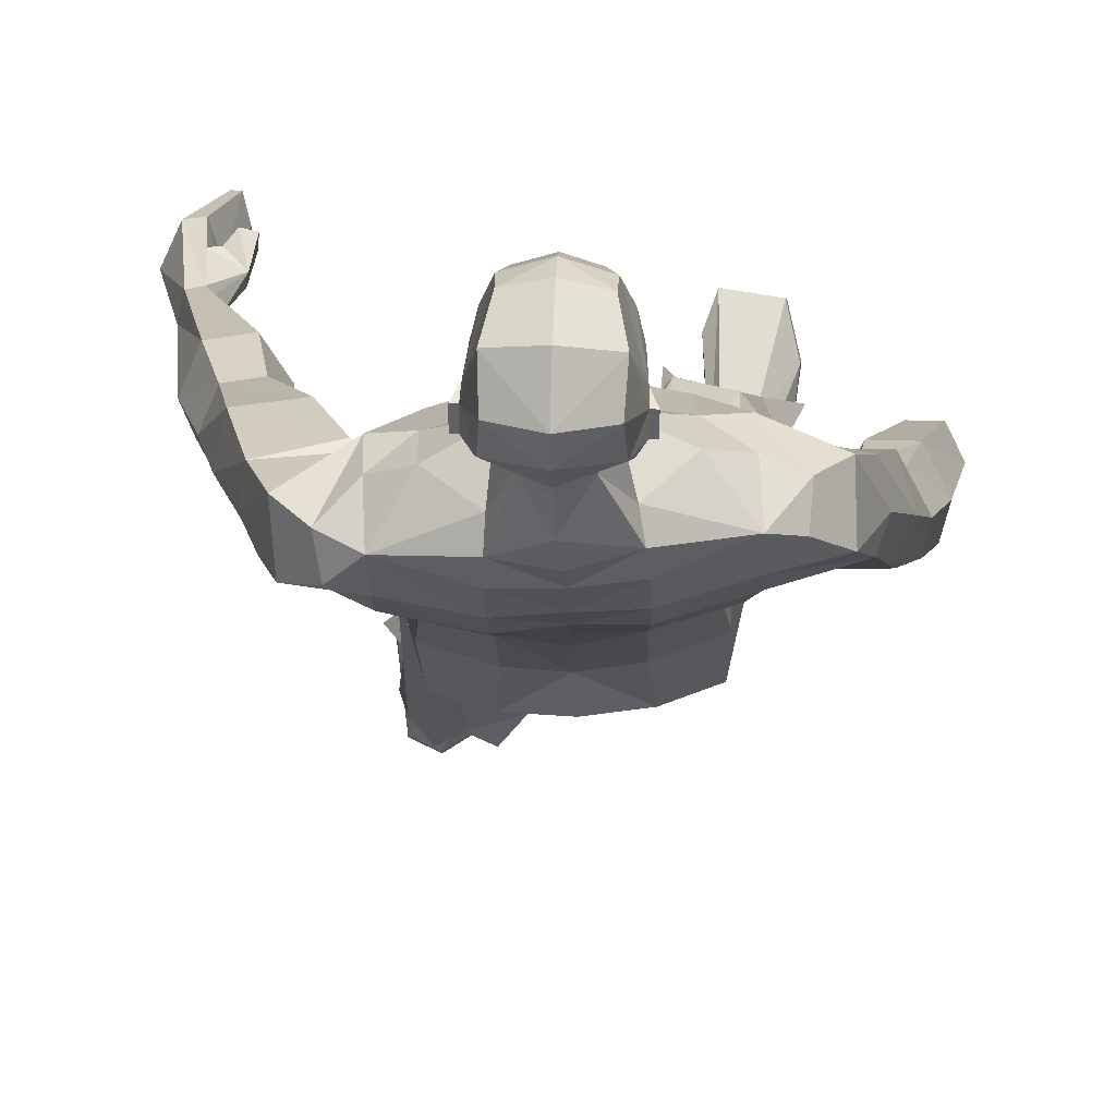
<metadata>
{"format":"obj","ext":"obj","renderer":"f3d","projection":"perspective","resolution":1024,"background":"white","views":[{"elev":9.5,"azim":-178.4,"up":"+Z"}]}
</metadata>
<code>
o MilkShape3D_Mesh
v 0.007827 0.7816 0.3272
v 0.02035 0.7866 0.3293
v 0.01025 0.7858 0.3461
v 0.007387 0.7858 0.346
v 0.03497 0.7289 0.2992
v 0.04109 0.7725 0.3154
v 0.008102 0.7241 0.306
v 0.007478 0.836 0.3507
v 0.01043 0.836 0.3508
v 0.0136 0.8301 0.3478
v 0.04531 0.8274 0.3343
v 0.05046 0.8003 0.3258
v 0.06535 0.8196 0.3253
v 0.06982 0.8571 0.3216
v 0.04722 0.8468 0.3368
v 0.04477 0.8548 0.3519
v 0.007303 0.8641 0.3628
v 0.05555 0.8949 0.35
v 0.007454 0.9065 0.3637
v 0.009573 0.7396 0.2479
v 0.0369 0.7401 0.2488
v 0.01428 0.6787 0.2236
v 0.0581 0.7189 0.2144
v 0.05486 0.9299 0.3416
v 0.007907 0.9399 0.3507
v 0.06783 0.8111 0.2225
v 0.06211 0.7891 0.2765
v 0.06122 0.7887 0.2141
v 0.0697 0.758 0.1425
v 0.09176 0.9021 0.2492
v 0.08228 0.8831 0.2646
v 0.09231 0.8875 0.2239
v 0.08252 0.8465 0.2485
v 0.09207 0.844 0.2266
v 0.08384 0.844 0.2264
v 0.07814 0.8432 0.2908
v 0.07425 0.8779 0.2068
v 0.08408 0.8875 0.2237
v 0.06976 0.9141 0.2094
v 0.08353 0.9022 0.249
v 0.06544 0.9677 0.2454
v 0.06686 0.9622 0.2993
v 0.04433 0.8051 0.1821
v 0.04414 0.8265 0.1936
v 0.04415 0.8542 0.1977
v 0.04994 0.8547 0.2054
v 0.01153 0.882 0.1912
v 0.0118 0.9238 0.1871
v 0.01151 0.9677 0.2069
v 0.01085 0.9939 0.2384
v 0.009212 0.9844 0.3043
v 0.01156 0.8583 0.1862
v 0.01163 0.8296 0.1781
v 0.01194 0.8087 0.1619
v 0.07175 0.7607 0.1057
v 0.005281 0.7542 0.09342
v 0.01278 0.7816 0.1227
v 0.004523 0.7858 0.3459
v -0.004745 0.7867 0.3287
v -0.01836 0.7292 0.2979
v -0.0249 0.7728 0.3138
v 0.004527 0.836 0.3507
v 0.001463 0.8302 0.3475
v -0.02958 0.8277 0.3325
v -0.03454 0.8006 0.3237
v -0.04922 0.8201 0.3225
v -0.0532 0.8576 0.3186
v -0.03145 0.8472 0.3349
v -0.02967 0.8551 0.3501
v -0.04001 0.8953 0.3477
v -0.01776 0.7404 0.2475
v -0.03222 0.7167 0.2193
v -0.03863 0.9303 0.3393
v -0.04388 0.7895 0.2739
v -0.04679 0.8115 0.2197
v -0.03997 0.7892 0.2117
v -0.05352 0.755 0.1492
v -0.07069 0.8881 0.22
v -0.06268 0.8837 0.2611
v -0.07125 0.9028 0.2453
v -0.07093 0.8446 0.2226
v -0.06244 0.8471 0.245
v -0.0627 0.8446 0.2228
v -0.06014 0.8437 0.2874
v -0.06245 0.8881 0.2202
v -0.0519 0.8784 0.2038
v -0.04724 0.9146 0.2066
v -0.06301 0.9028 0.2455
v -0.04423 0.9682 0.2427
v -0.04831 0.9627 0.2965
v -0.02142 0.8054 0.1805
v -0.02161 0.8267 0.192
v -0.02774 0.8551 0.2035
v -0.02159 0.8545 0.1961
v -0.05969 0.7574 0.1129
v 0.3965 -0.003068 0.308
v 0.382 0.1147 0.2524
v 0.3629 0.1083 0.2555
v 0.4197 -0.01146 0.2589
v 0.3902 0.1069 0.2187
v 0.3591 -0.02086 0.2658
v 0.354 0.03793 0.2475
v 0.3524 0.09109 0.2057
v 0.3711 -0.03322 0.2149
v 0.3847 0.09852 0.2015
v 0.3998 -0.02697 0.2109
v 0.3591 -0.1027 0.3283
v 0.3724 -0.007235 0.3105
v 0.3468 -0.09648 0.328
v 0.3389 -0.1029 0.2917
v 0.3624 -0.1165 0.293
v 0.3418 -0.1174 0.2541
v 0.3533 -0.1227 0.2541
v 0.3671 0.04917 0.286
v 0.3238 -0.01185 0.2775
v 0.3424 -0.01047 0.2999
v 0.3221 -0.004996 0.2962
v 0.3402 -0.01662 0.278
v 0.3265 0.05811 0.2637
v 0.3572 0.1034 0.2445
v 0.3509 0.0962 0.2242
v 0.3298 0.04763 0.2472
v 0.3525 0.04334 0.2869
v 0.2151 0.7019 0.1196
v 0.2492 0.6474 0.06459
v 0.2069 0.6946 0.07014
v 0.2533 0.6679 0.1429
v 0.2881 0.5699 0.1138
v 0.2789 0.5922 0.1596
v 0.2707 0.5751 0.0744
v 0.1683 0.6766 0.05874
v 0.1694 0.7267 0.1015
v 0.1737 0.6881 0.1615
v 0.1765 0.6316 0.188
v 0.1768 0.5672 0.1643
v 0.1685 0.6215 0.0361
v 0.1934 0.5594 0.1742
v 0.1728 0.57 0.07679
v 0.1902 0.5479 0.1251
v 0.1876 0.5389 0.08681
v 0.3058 0.4827 0.1894
v 0.2318 0.4693 0.1974
v 0.2131 0.4528 0.1423
v 0.3193 0.4733 0.1308
v 0.2251 0.4456 0.09623
v 0.2969 0.4586 0.08846
v 0.3231 0.3789 0.1972
v 0.2806 0.3685 0.2024
v 0.2554 0.3553 0.1599
v 0.343 0.3726 0.1503
v 0.259 0.3492 0.1242
v 0.3308 0.3613 0.1166
v 0.3469 0.294 0.2255
v 0.2961 0.2835 0.2319
v 0.2662 0.2643 0.1827
v 0.3708 0.2819 0.1709
v 0.2707 0.2536 0.1413
v 0.3565 0.266 0.132
v -0.342 0.07981 0.09666
v -0.3192 0.07923 0.1126
v -0.3342 0.08104 0.1126
v -0.3112 0.07691 0.09647
v -0.3365 0.07761 0.08216
v -0.3168 0.07566 0.08211
v -0.3122 0.1259 0.1103
v -0.3273 0.1277 0.1102
v -0.3351 0.1264 0.09428
v -0.3042 0.1235 0.09409
v -0.3296 0.1242 0.07978
v -0.3099 0.1223 0.07973
v -0.2976 0.134 0.1333
v -0.3351 0.1385 0.1333
v -0.3547 0.1355 0.09341
v -0.2776 0.1282 0.09294
v -0.3409 0.13 0.05716
v -0.2916 0.1251 0.05702
v 0.1587 -0.9764 -0.1631
v 0.1394 -0.9605 -0.2136
v 0.2382 -0.9728 -0.1746
v 0.2559 -0.95 -0.2468
v 0.1492 -0.9068 -0.3809
v 0.236 -0.9038 -0.3903
v 0.1954 -0.898 -0.4088
v 0.159 -0.8411 -0.2896
v 0.1342 -0.6967 -0.2011
v 0.1143 -0.6886 -0.2295
v 0.1476 -0.8311 -0.3237
v 0.196 -0.8345 -0.292
v 0.1925 -0.6883 -0.2056
v 0.2054 -0.8178 -0.3323
v 0.2055 -0.6713 -0.2445
v 0.1111 -0.6679 -0.2963
v 0.1767 -0.8176 -0.3519
v 0.2018 -0.6539 -0.2977
v 0.1593 -0.6576 -0.3102
v 0.1567 -0.9528 -0.1556
v 0.1375 -0.9369 -0.2061
v 0.2362 -0.9492 -0.1672
v 0.2539 -0.926 -0.2408
v 0.1478 -0.8857 -0.3742
v 0.2346 -0.8827 -0.3837
v 0.194 -0.8769 -0.4022
v -0.212 -0.9982 0.1249
v -0.1133 -0.9929 0.08442
v -0.1325 -0.9998 0.1369
v -0.2297 -0.9883 0.04987
v -0.123 -0.9688 -0.08966
v -0.2099 -0.9675 -0.09945
v -0.1692 -0.9649 -0.1187
v -0.08813 -0.7237 0.001005
v -0.108 -0.723 0.03051
v -0.1329 -0.8873 -0.01068
v -0.1214 -0.8879 -0.04622
v -0.1663 -0.7164 0.02374
v -0.1699 -0.8817 -0.0149
v -0.1793 -0.7117 -0.01845
v -0.1793 -0.8778 -0.05835
v -0.08492 -0.724 -0.06889
v -0.1506 -0.8835 -0.07714
v -0.1756 -0.711 -0.07443
v -0.1331 -0.7183 -0.08523
v -0.1305 -0.9753 0.1402
v -0.1113 -0.9683 0.08768
v -0.2101 -0.9737 0.1282
v -0.2278 -0.9635 0.05161
v -0.1217 -0.9468 -0.08675
v -0.2085 -0.9455 -0.09654
v -0.1678 -0.943 -0.1158
v 0.01659 0.04929 0.004263
v 0.08278 0.06774 0.01272
v 0.01308 0.1699 0.07705
v 0.0857 0.1782 0.05091
v 0.1623 0.1376 -0.03625
v 0.1543 0.2354 -5.3e-05
v 0.1515 0.1642 -0.1231
v 0.1569 0.2608 -0.05713
v 0.07462 -0.3411 -0.03624
v 0.01554 -0.003631 -0.05274
v 0.1043 -0.3446 -0.001798
v 0.175 -0.3348 -0.01314
v 0.2109 -0.3233 -0.05697
v 0.01157 0.05258 -0.1386
v 0.06982 -0.3309 -0.1176
v 0.2053 -0.3141 -0.122
v 0.1095 -0.4041 -0.03001
v 0.07977 -0.3922 -0.06652
v 0.1774 -0.394 -0.04365
v 0.2161 -0.371 -0.08381
v 0.07497 -0.3679 -0.1449
v 0.2105 -0.3506 -0.1462
v 0.118 -0.6927 -0.1743
v 0.08835 -0.6811 -0.2144
v 0.2052 -0.681 -0.1807
v 0.2246 -0.657 -0.2356
v 0.08355 -0.6519 -0.3088
v 0.2191 -0.6324 -0.3109
v 0.1373 -0.7274 -0.1938
v 0.2336 -0.7033 -0.2932
v 0.2556 -0.7619 -0.2265
v 0.09194 -0.7611 -0.1781
v 0.06997 -0.7299 -0.273
v -0.04945 0.06542 0.01732
v -0.05358 0.1758 0.05575
v -0.1346 0.1324 -0.02592
v -0.1275 0.2305 0.009744
v -0.1349 0.2556 -0.04699
v -0.1308 0.1593 -0.1133
v -0.04846 -0.3345 0.08082
v -0.07815 -0.3279 0.1148
v -0.1489 -0.3218 0.1011
v -0.1847 -0.3234 0.05584
v -0.04366 -0.3483 -2e-06
v -0.1792 -0.3334 -0.009066
v -0.0833 -0.3926 0.1062
v -0.05361 -0.3921 0.06774
v -0.1513 -0.3871 0.09012
v -0.1899 -0.3771 0.04491
v -0.04881 -0.3925 -0.01425
v -0.1843 -0.3763 -0.02075
v -0.09188 -0.7111 0.05493
v -0.06219 -0.7121 0.01322
v -0.1791 -0.7019 0.04536
v -0.1985 -0.6955 -0.01429
v -0.05739 -0.7125 -0.08558
v -0.1929 -0.6946 -0.09341
v -0.1111 -0.7501 0.04672
v -0.2075 -0.7569 -0.05539
v -0.2294 -0.7928 0.02585
v -0.06578 -0.7775 0.07176
v -0.04381 -0.7762 -0.02811
v 0.009396 0.1574 -0.1481
v 0.01308 0.198 -0.09726
v 0.08485 0.1647 -0.1423
v 0.07809 0.2631 -0.07999
v 0.1419 -0.3214 -0.1357
v 0.147 -0.3554 -0.161
v 0.1556 -0.6375 -0.3284
v 0.1924 -0.6974 -0.3581
v 0.1194 -0.6681 -0.3518
v -0.06568 0.1621 -0.1371
v -0.05806 0.2607 -0.07526
v -0.1157 -0.3444 -0.02008
v -0.1209 -0.3854 -0.03343
v -0.1295 -0.7046 -0.1087
v -0.1663 -0.7707 -0.119
v -0.09325 -0.7409 -0.1218
v 0.01612 0.3415 0.1381
v 0.0984 0.3525 0.1013
v 0.1181 0.4419 0.1609
v 0.01626 0.4366 0.19
v 0.1301 0.5538 0.1989
v 0.0179 0.5526 0.2325
v 0.1303 0.6453 0.1926
v 0.143 0.3693 0.04951
v 0.159 0.4701 0.08584
v 0.1266 0.7158 0.1747
v -0.06885 0.3496 0.1071
v -0.08753 0.4383 0.1681
v -0.09725 0.5481 0.2113
v -0.1026 0.6396 0.2053
v -0.1175 0.3647 0.05858
v -0.1345 0.465 0.09605
v -0.1481 0.5591 0.1821
v -0.1484 0.6236 0.2058
v -0.1512 0.6801 0.1793
v -0.1044 0.71 0.1873
v -0.1524 0.5643 0.0881
v -0.1555 0.7187 0.1193
v -0.1662 0.5289 0.157
v 0.1457 0.3913 -0.006367
v 0.161 0.4965 0.01128
v 0.07769 0.3936 -0.02582
v 0.07648 0.4996 -0.007112
v 0.07251 0.632 0.0192
v 0.0725 0.6822 0.0418
v 0.07305 0.7346 0.07562
v 0.009294 0.3823 -0.03761
v 0.008541 0.4842 -0.00786
v 0.004903 0.6185 0.02483
v 0.004639 0.6737 0.04511
v 0.004961 0.7256 0.07457
v -0.1249 0.3865 0.003044
v -0.1426 0.4912 0.02184
v -0.1564 0.6134 0.05387
v -0.05847 0.3912 -0.02108
v -0.05968 0.4972 -0.002376
v -0.0635 0.6286 0.02664
v -0.1566 0.6685 0.07652
v -0.06351 0.6788 0.04924
v -0.06296 0.7312 0.08306
v -0.1671 0.5367 0.107
v -0.1927 0.6921 0.1127
v -0.2339 0.6479 0.09289
v -0.1965 0.6799 0.1617
v -0.2316 0.6375 0.1732
v -0.2534 0.5597 0.162
v -0.2661 0.5555 0.112
v -0.2525 0.576 0.07633
v -0.1678 0.5428 0.06808
v -0.2746 0.4455 0.1504
v -0.1998 0.4345 0.1473
v -0.1858 0.4408 0.0888
v -0.2931 0.4579 0.0937
v -0.2017 0.4507 0.04445
v -0.2742 0.4613 0.04742
v -0.2884 0.3454 0.1198
v -0.2453 0.3364 0.1176
v -0.2237 0.3415 0.0715
v -0.3122 0.356 0.07559
v -0.2303 0.3489 0.03651
v -0.3028 0.3588 0.03936
v -0.3065 0.2613 0.1314
v -0.2551 0.2524 0.1313
v -0.2293 0.2456 0.07675
v -0.3351 0.2599 0.07776
v -0.2372 0.2437 0.03449
v -0.3239 0.2534 0.03527
f 1 2 3
f 4 1 3
f 1 5 6
f 1 6 2
f 5 1 7
f 3 8 4
f 3 9 8
f 3 2 10
f 10 9 3
f 2 11 10
f 2 6 12
f 12 11 2
f 12 13 11
f 13 14 11
f 10 11 15
f 11 14 15
f 14 16 15
f 15 16 10
f 16 9 10
f 9 17 8
f 9 16 17
f 16 18 17
f 18 19 17
f 16 14 18
f 20 5 7
f 20 21 5
f 20 22 21
f 22 23 21
f 19 24 25
f 19 18 24
f 5 26 27
f 5 21 26
f 21 28 26
f 21 23 28
f 23 29 28
f 30 31 32
f 33 34 32
f 31 33 32
f 33 26 35
f 33 36 27
f 27 6 5
f 6 27 12
f 27 36 13
f 27 13 12
f 36 14 13
f 27 26 33
f 36 33 31
f 35 37 38
f 37 39 38
f 39 40 38
f 39 41 40
f 40 41 42
f 42 24 31
f 24 18 31
f 42 31 40
f 18 14 31
f 31 14 36
f 28 29 43
f 28 43 26
f 43 44 26
f 26 44 35
f 44 45 46
f 46 37 35
f 45 47 37
f 47 39 37
f 47 48 39
f 48 49 39
f 49 41 39
f 41 49 50
f 42 41 50
f 50 51 42
f 51 25 42
f 25 24 42
f 46 35 44
f 46 45 37
f 45 52 47
f 44 53 45
f 53 52 45
f 43 53 44
f 43 54 53
f 55 56 57
f 29 55 43
f 55 57 43
f 57 54 43
f 33 35 34
f 30 40 31
f 34 35 38
f 34 38 32
f 32 38 40
f 32 40 30
f 59 1 58
f 1 4 58
f 1 60 7
f 1 61 60
f 1 59 61
f 4 8 58
f 8 62 58
f 63 59 58
f 58 62 63
f 63 64 59
f 65 61 59
f 59 64 65
f 64 66 65
f 64 67 66
f 68 64 63
f 68 67 64
f 68 69 67
f 63 69 68
f 63 62 69
f 8 17 62
f 17 69 62
f 17 70 69
f 17 19 70
f 70 67 69
f 7 60 20
f 60 71 20
f 71 22 20
f 71 72 22
f 25 73 19
f 73 70 19
f 74 75 60
f 75 71 60
f 75 76 71
f 76 72 71
f 76 77 72
f 78 79 80
f 78 81 82
f 78 82 79
f 83 75 82
f 74 84 82
f 60 61 74
f 65 74 61
f 66 84 74
f 65 66 74
f 66 67 84
f 82 75 74
f 79 82 84
f 85 86 83
f 85 87 86
f 85 88 87
f 88 89 87
f 90 89 88
f 79 73 90
f 79 70 73
f 88 79 90
f 79 67 70
f 84 67 79
f 91 77 76
f 75 91 76
f 75 92 91
f 83 92 75
f 93 94 92
f 83 86 93
f 86 47 94
f 86 87 47
f 87 48 47
f 87 49 48
f 87 89 49
f 50 49 89
f 50 89 90
f 90 51 50
f 90 25 51
f 90 73 25
f 92 83 93
f 86 94 93
f 47 52 94
f 94 53 92
f 94 52 53
f 92 53 91
f 53 54 91
f 57 56 95
f 91 95 77
f 91 57 95
f 91 54 57
f 81 83 82
f 79 88 80
f 85 83 81
f 78 85 81
f 88 85 78
f 80 88 78
f 96 97 98
f 99 100 97
f 99 97 96
f 101 102 103
f 101 103 104
f 104 103 105
f 104 105 106
f 106 105 100
f 106 100 99
f 107 96 108
f 107 108 109
f 109 108 101
f 109 101 110
f 111 99 96
f 111 96 107
f 110 101 104
f 110 104 112
f 112 104 106
f 112 106 113
f 113 106 99
f 113 99 111
f 108 96 114
f 98 114 96
f 115 116 117
f 101 108 102
f 115 118 116
f 114 102 108
f 119 120 121
f 119 121 122
f 119 98 120
f 119 114 98
f 123 114 119
f 122 121 102
f 102 114 123
f 117 119 122
f 117 122 115
f 116 123 119
f 116 119 117
f 115 122 102
f 115 102 118
f 118 102 123
f 118 123 116
f 102 121 103
f 107 109 110
f 107 110 111
f 111 110 112
f 111 112 113
f 124 125 126
f 124 127 125
f 128 127 129
f 125 128 130
f 127 128 125
f 125 131 132
f 125 132 126
f 124 132 133
f 126 132 124
f 124 133 134
f 124 134 127
f 127 134 135
f 127 135 129
f 130 136 131
f 130 131 125
f 129 135 137
f 137 138 139
f 139 136 140
f 140 136 130
f 141 129 137
f 141 137 142
f 142 137 139
f 142 139 143
f 144 128 129
f 144 129 141
f 143 139 140
f 143 140 145
f 145 140 130
f 145 130 146
f 146 130 128
f 146 128 144
f 147 141 142
f 147 142 148
f 148 142 143
f 148 143 149
f 150 144 141
f 150 141 147
f 149 143 145
f 149 145 151
f 151 145 146
f 151 146 152
f 152 146 144
f 152 144 150
f 153 147 148
f 153 148 154
f 154 148 149
f 154 149 155
f 156 150 147
f 156 147 153
f 155 149 151
f 155 151 157
f 157 151 152
f 157 152 158
f 158 152 150
f 158 150 156
f 97 153 154
f 97 154 98
f 98 154 155
f 98 155 121
f 100 156 153
f 100 153 97
f 121 155 157
f 121 157 103
f 103 157 158
f 103 158 105
f 105 158 156
f 105 156 100
f 159 160 161
f 159 162 160
f 159 163 162
f 162 163 164
f 160 165 166
f 160 166 161
f 161 166 167
f 161 167 159
f 162 168 165
f 162 165 160
f 159 167 169
f 159 169 163
f 163 169 170
f 163 170 164
f 164 170 168
f 164 168 162
f 165 171 172
f 165 172 166
f 166 172 173
f 166 173 167
f 168 174 171
f 168 171 165
f 167 173 175
f 167 175 169
f 169 175 176
f 169 176 170
f 170 176 174
f 170 174 168
f 177 178 179
f 178 180 179
f 178 181 180
f 181 182 180
f 181 183 182
f 184 185 186
f 184 186 187
f 188 189 185
f 188 185 184
f 190 191 189
f 190 189 188
f 187 186 192
f 187 192 193
f 190 194 191
f 193 194 190
f 193 192 195
f 193 195 194
f 196 184 187
f 196 187 197
f 198 188 184
f 198 184 196
f 199 190 188
f 199 188 198
f 200 187 193
f 197 187 200
f 201 193 190
f 201 190 199
f 200 193 202
f 202 193 201
f 177 196 197
f 177 197 178
f 179 198 196
f 179 196 177
f 180 199 198
f 180 198 179
f 178 197 200
f 178 200 181
f 182 201 199
f 182 199 180
f 181 200 202
f 181 202 183
f 183 202 201
f 183 201 182
f 203 204 205
f 203 206 204
f 206 207 204
f 206 208 207
f 208 209 207
f 210 211 212
f 213 210 212
f 211 214 215
f 212 211 215
f 214 216 217
f 215 214 217
f 218 210 213
f 219 218 213
f 216 220 217
f 217 220 219
f 221 218 219
f 220 221 219
f 213 212 222
f 223 213 222
f 212 215 224
f 222 212 224
f 215 217 225
f 224 215 225
f 219 213 226
f 226 213 223
f 217 219 227
f 225 217 227
f 228 219 226
f 227 219 228
f 223 222 205
f 204 223 205
f 222 224 203
f 205 222 203
f 224 225 206
f 203 224 206
f 226 223 204
f 207 226 204
f 225 227 208
f 206 225 208
f 228 226 207
f 209 228 207
f 227 228 209
f 208 227 209
f 229 230 231
f 230 232 231
f 230 233 232
f 233 234 232
f 233 235 236
f 236 234 233
f 237 229 238
f 239 229 237
f 239 230 229
f 240 230 239
f 240 233 230
f 241 233 240
f 237 238 242
f 237 242 243
f 244 235 233
f 244 233 241
f 245 239 237
f 245 237 246
f 247 240 239
f 247 239 245
f 248 241 240
f 248 240 247
f 246 237 243
f 246 243 249
f 250 244 241
f 250 241 248
f 251 245 246
f 251 246 252
f 253 247 245
f 253 245 251
f 253 248 247
f 254 248 253
f 252 246 249
f 252 249 255
f 256 250 248
f 256 248 254
f 185 251 252
f 185 252 186
f 189 253 251
f 189 251 185
f 191 254 253
f 191 253 189
f 186 252 255
f 186 255 192
f 194 256 254
f 194 254 191
f 257 253 251
f 254 258 256
f 253 259 254
f 260 251 252
f 261 252 255
f 231 262 229
f 231 263 262
f 263 264 262
f 263 265 264
f 266 267 264
f 264 265 266
f 238 229 268
f 268 229 269
f 229 262 269
f 269 262 270
f 262 264 270
f 270 264 271
f 242 238 268
f 272 242 268
f 264 267 273
f 271 264 273
f 268 269 274
f 275 268 274
f 269 270 276
f 274 269 276
f 270 271 277
f 276 270 277
f 272 268 275
f 278 272 275
f 271 273 279
f 277 271 279
f 275 274 280
f 281 275 280
f 274 276 282
f 280 274 282
f 276 277 282
f 282 277 283
f 278 275 281
f 284 278 281
f 277 279 285
f 283 277 285
f 281 280 211
f 210 281 211
f 280 282 214
f 211 280 214
f 282 283 216
f 214 282 216
f 284 281 210
f 218 284 210
f 283 285 220
f 216 283 220
f 280 282 286
f 285 287 283
f 283 288 282
f 281 280 289
f 284 281 290
f 291 292 293
f 293 292 294
f 293 294 236
f 236 235 293
f 295 293 235
f 295 235 244
f 243 242 291
f 295 291 293
f 243 291 295
f 249 243 295
f 249 295 296
f 296 295 244
f 296 244 250
f 255 249 296
f 255 296 297
f 297 296 250
f 297 250 256
f 192 255 297
f 192 297 195
f 195 297 256
f 195 256 194
f 297 256 298
f 297 299 255
f 300 292 291
f 301 292 300
f 266 301 300
f 300 267 266
f 267 300 302
f 273 267 302
f 291 242 272
f 300 291 302
f 302 291 272
f 302 272 278
f 303 302 278
f 273 302 303
f 279 273 303
f 303 278 284
f 304 303 284
f 279 303 304
f 285 279 304
f 304 284 218
f 221 304 218
f 285 304 221
f 220 285 221
f 305 285 304
f 284 306 304
f 307 232 308
f 231 232 307
f 308 309 307
f 307 309 310
f 309 311 310
f 310 311 312
f 311 22 312
f 311 313 22
f 232 234 308
f 308 234 314
f 314 309 308
f 314 315 309
f 315 135 309
f 309 135 311
f 135 134 311
f 134 313 311
f 313 134 133
f 313 133 316
f 313 316 23
f 22 313 23
f 138 135 315
f 133 132 316
f 316 132 29
f 316 29 23
f 137 135 138
f 317 263 307
f 307 263 231
f 307 318 317
f 310 318 307
f 310 319 318
f 312 319 310
f 312 22 319
f 22 320 319
f 317 265 263
f 321 265 317
f 317 318 321
f 318 322 321
f 318 323 322
f 319 323 318
f 319 324 323
f 319 320 324
f 325 324 320
f 326 325 320
f 72 326 320
f 72 320 22
f 322 323 327
f 326 328 325
f 77 328 326
f 72 77 326
f 327 323 329
f 234 330 314
f 234 236 330
f 330 315 314
f 330 331 315
f 331 138 315
f 138 331 136
f 236 294 330
f 294 332 330
f 332 331 330
f 332 333 331
f 333 136 331
f 333 334 136
f 334 131 136
f 334 335 131
f 335 132 131
f 335 336 132
f 132 336 55
f 55 29 132
f 294 292 332
f 292 337 332
f 337 333 332
f 337 338 333
f 338 334 333
f 338 339 334
f 339 335 334
f 339 340 335
f 340 336 335
f 340 341 336
f 341 55 336
f 341 56 55
f 139 138 136
f 321 342 265
f 342 266 265
f 321 322 342
f 322 343 342
f 322 327 343
f 344 343 327
f 342 301 266
f 342 345 301
f 342 343 345
f 343 346 345
f 343 344 346
f 344 347 346
f 344 348 347
f 348 349 347
f 348 328 349
f 328 350 349
f 95 350 328
f 328 77 95
f 345 292 301
f 345 337 292
f 345 346 337
f 346 338 337
f 346 347 338
f 347 339 338
f 347 349 339
f 349 340 339
f 349 350 340
f 350 341 340
f 350 95 341
f 95 56 341
f 344 327 351
f 352 353 354
f 353 355 354
f 356 355 357
f 358 357 353
f 353 357 355
f 328 348 353
f 352 328 353
f 354 328 352
f 355 324 354
f 323 324 355
f 356 323 355
f 348 344 358
f 353 348 358
f 329 323 356
f 351 327 329
f 359 344 351
f 358 344 359
f 329 356 360
f 361 329 360
f 351 329 361
f 362 351 361
f 356 357 363
f 360 356 363
f 359 351 362
f 364 359 362
f 358 359 364
f 365 358 364
f 357 358 365
f 363 357 365
f 361 360 366
f 367 361 366
f 362 361 367
f 368 362 367
f 360 363 369
f 366 360 369
f 364 362 368
f 370 364 368
f 365 364 370
f 371 365 370
f 363 365 371
f 369 363 371
f 367 366 372
f 373 367 372
f 368 367 373
f 374 368 373
f 366 369 375
f 372 366 375
f 370 368 374
f 376 370 374
f 371 370 376
f 377 371 376
f 369 371 377
f 375 369 377
f 373 372 172
f 171 373 172
f 374 373 171
f 174 374 171
f 372 375 173
f 172 372 173
f 376 374 174
f 176 376 174
f 377 376 176
f 175 377 176
f 375 377 175
f 173 375 175
f 325 328 354
f 324 325 354

</code>
